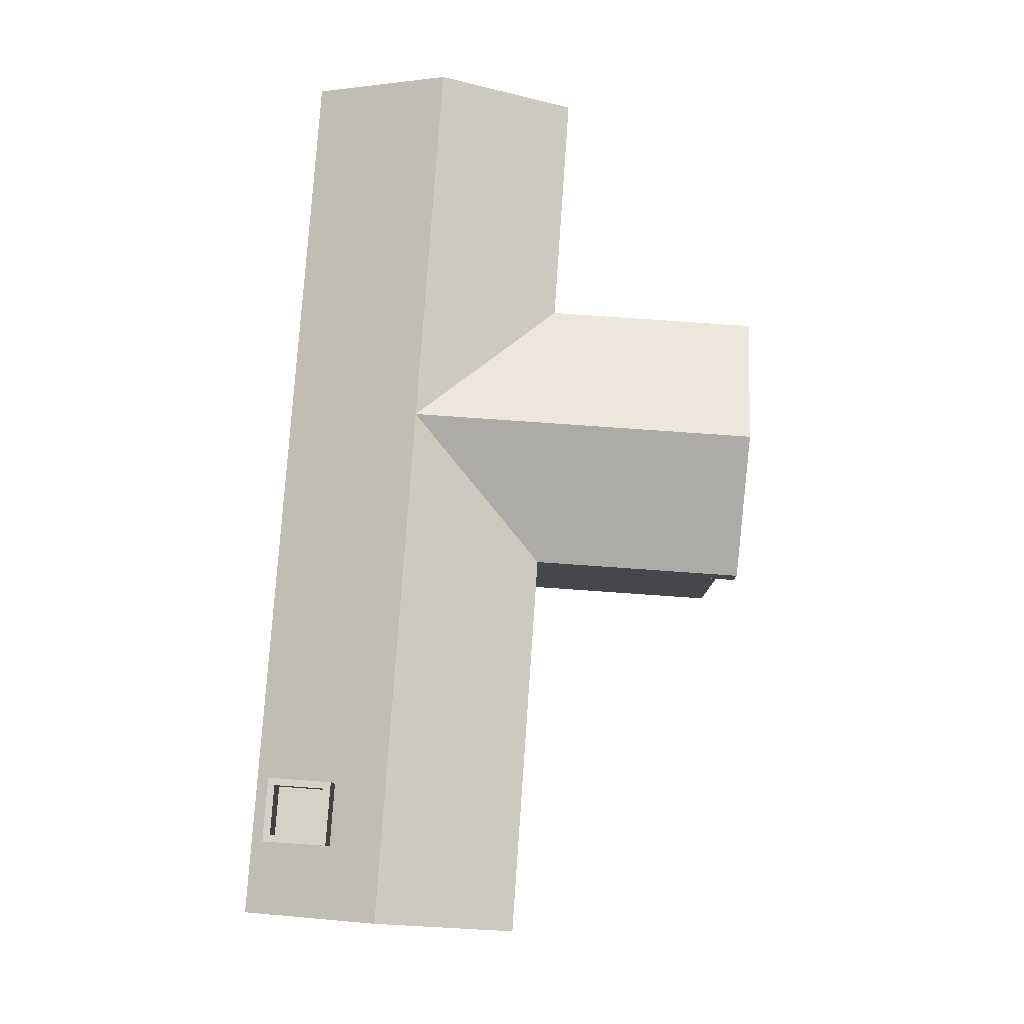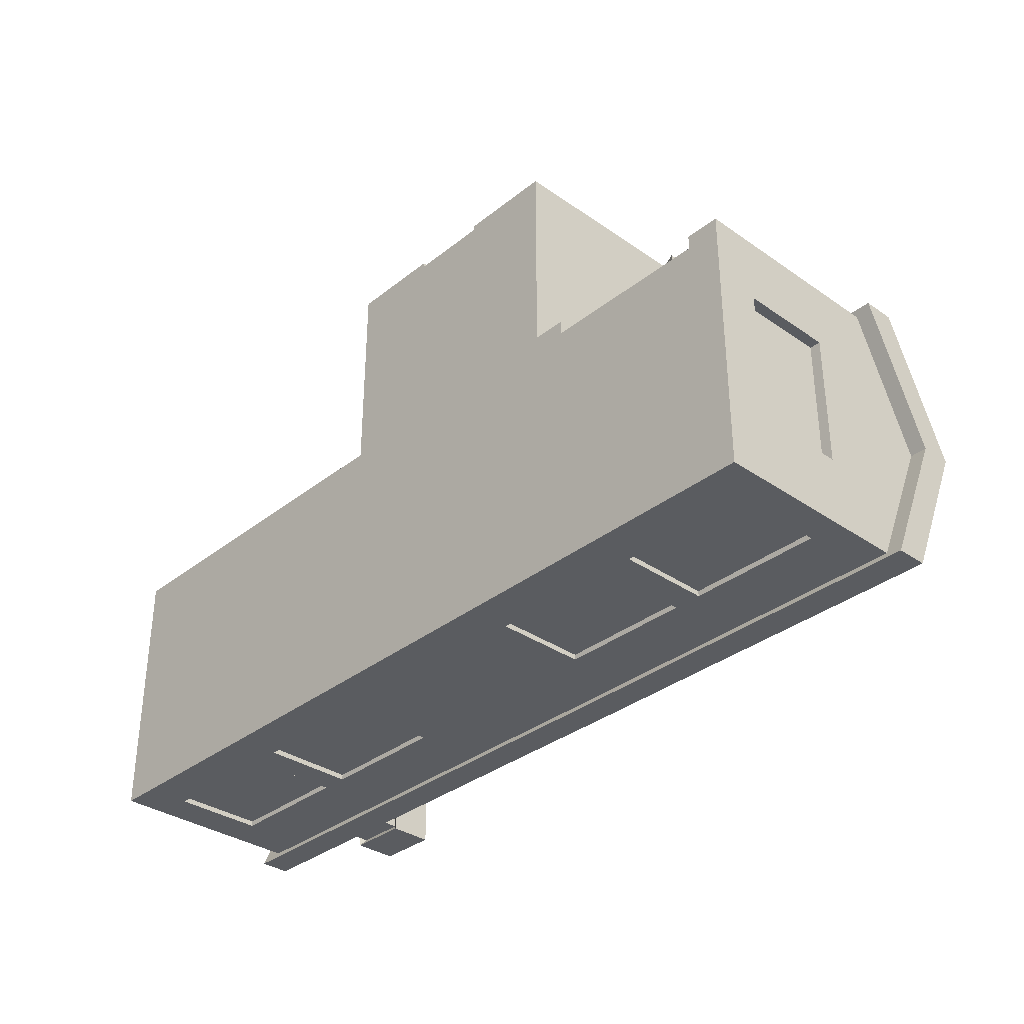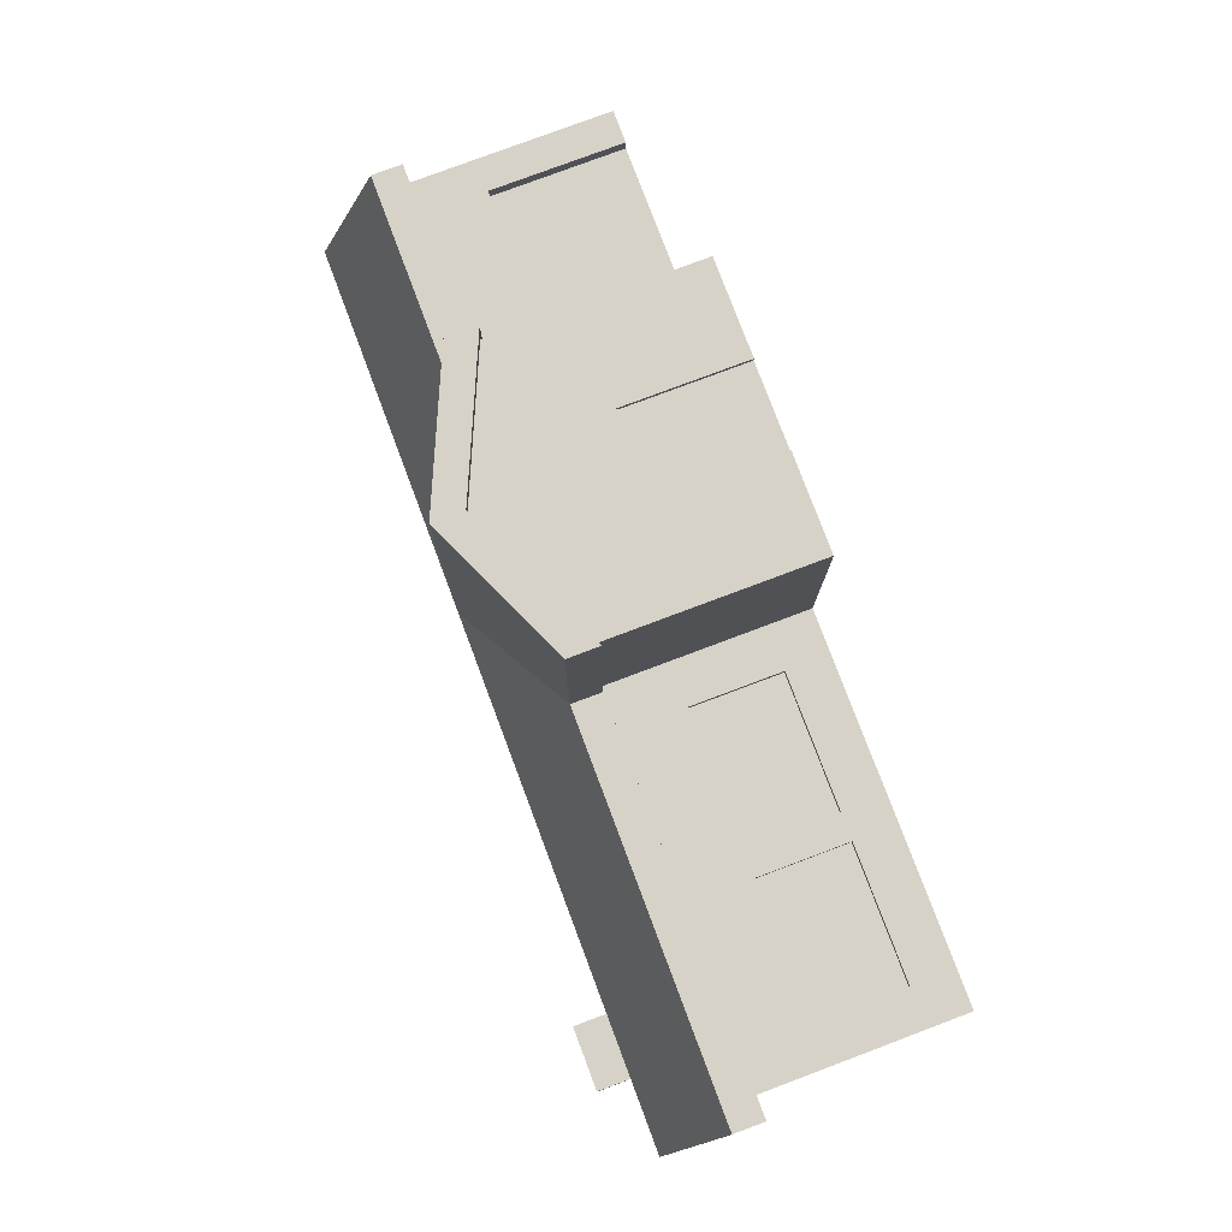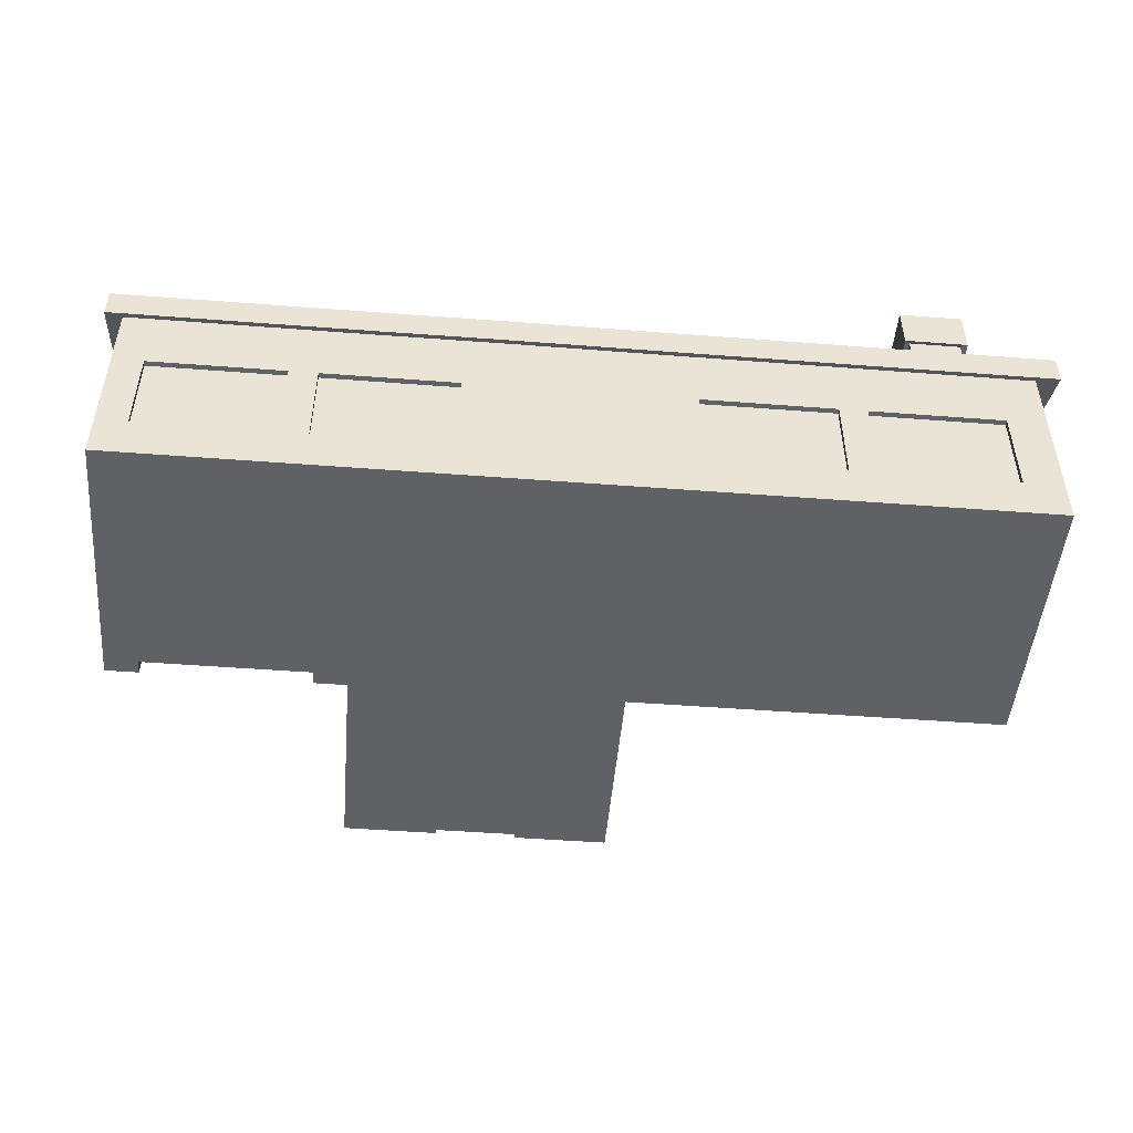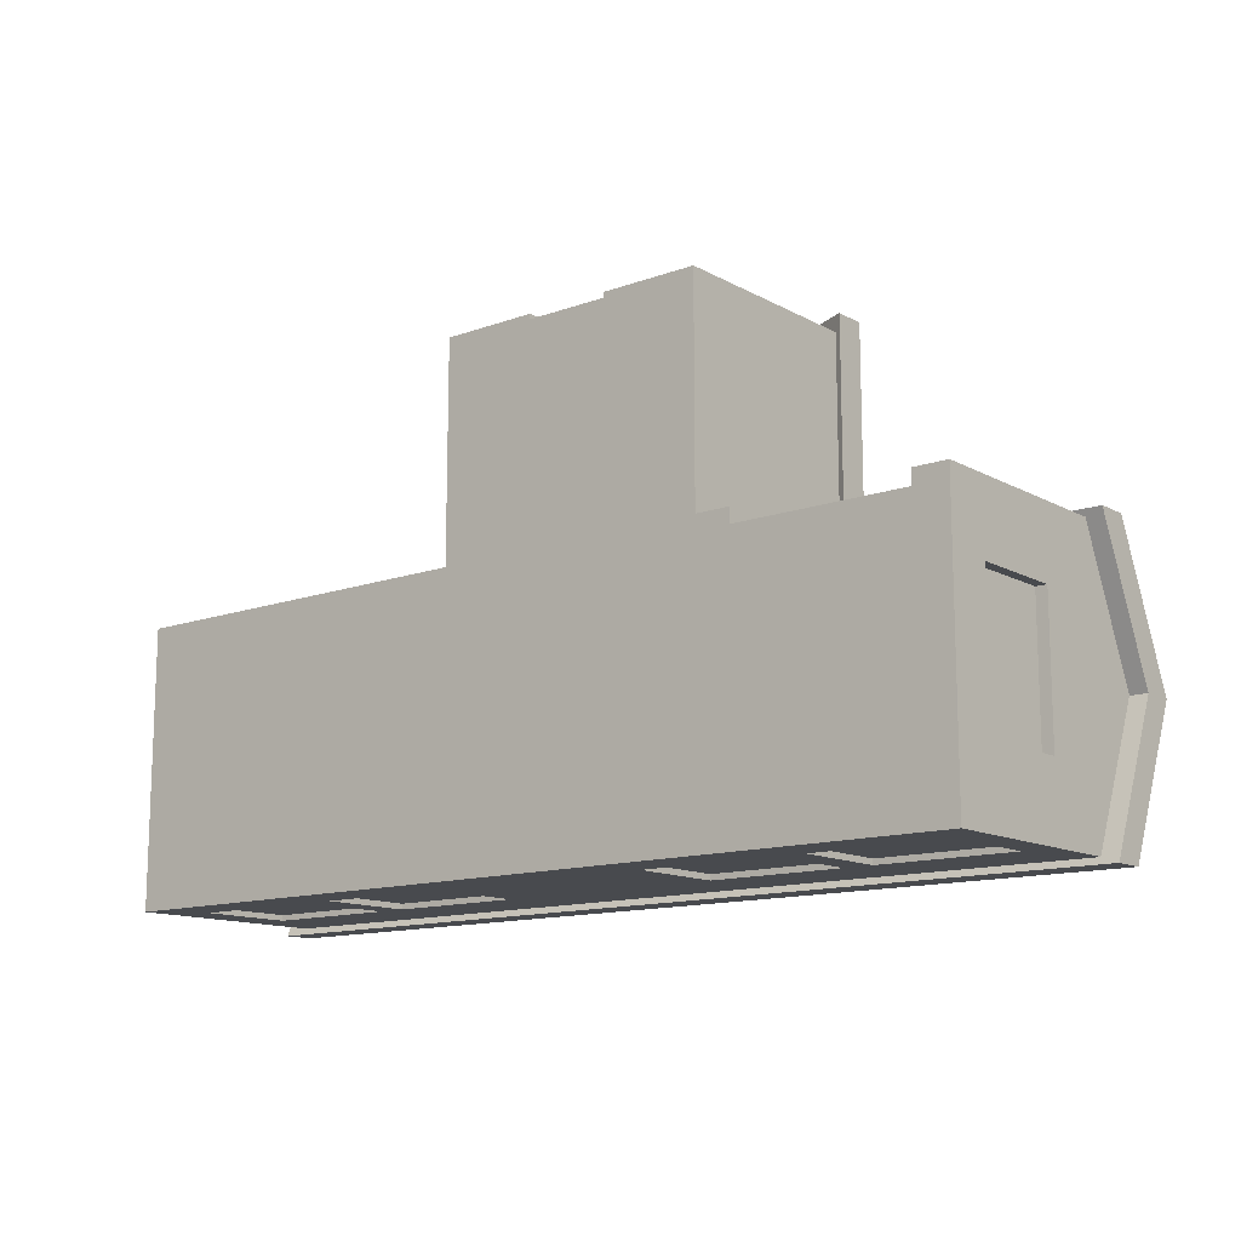
<metadata>
{"format":"obj","ext":"obj","renderer":"f3d","projection":"perspective","resolution":1024,"background":"white","views":[{"elev":79.5,"azim":-86.0,"up":"+Y"},{"elev":-34.0,"azim":46.8,"up":"+Z"},{"elev":78.5,"azim":-110.6,"up":"+Z"},{"elev":-48.6,"azim":175.1,"up":"+Y"},{"elev":-13.0,"azim":39.3,"up":"+Z"}]}
</metadata>
<code>
o Cube
v -3.369 1.696 -0.825
v -3.369 2.082 -0.825
v -2.983 1.696 -0.825
v -2.983 2.082 -0.825
v -3.369 1.696 -0.4391
v -3.369 2.082 -0.4391
v -2.983 1.696 -0.4391
v -2.983 2.082 -0.4391
v -3.412 2.051 -0.8685
v -2.939 2.051 -0.8685
v -2.939 2.051 -0.3957
v -3.412 2.051 -0.3957
v -3.412 2.388 -0.8685
v -2.939 2.388 -0.8685
v -2.939 2.388 -0.3957
v -3.412 2.388 -0.3957
v -3.361 2.388 -0.817
v -2.991 2.388 -0.8169
v -2.991 2.388 -0.4472
v -3.361 2.388 -0.4472
v -3.361 2.092 -0.817
v -2.991 2.092 -0.8169
v -2.991 2.092 -0.4472
v -3.361 2.092 -0.4472
v -1 -0.04032 -1
v -1 -0.04032 -1
v -1 -0.04032 -1
v -1 -0.04032 -1
v -1 1.484 -1
v 2e-06 -0.04032 -1
v -3.792 -0.04032 -1
v -1 -0.04032 -2e-06
v -1 1.484 -1
v 2e-06 1.484 -1
v 2e-06 -0.04032 -1
v 0 -0.04032 0
v -3.792 -0.04032 -1
v -1 -0.04032 -2e-06
v -3.792 -0.04032 -8e-06
v -2.516 0.2826 -1
v -2.311 0.2826 -1
v -1.326 0.2826 -1
v -1.326 0.9652 -1
v -3.501 0.2826 -1
v -1 1.484 -1
v 2e-06 1.484 -1
v 1 1.484 -1
v 1 0.9652 -1
v 0.3263 0.9652 -1
v 0.3263 0.2826 -1
v 1 0.2826 -1
v 1 -0.04032 -1
v 1 -0.04032 -1
v 1 -0.04032 2e-06
v -2e-06 -0.04032 1
v -1 -0.04032 1
v -3.792 1.484 -1
v -1 -0.04032 1
v -3.792 -0.04032 1
v -3.792 0.2966 -8e-06
v -3.792 0.2966 -0.4842
v -3.792 0.9792 -0.4842
v -3.792 0.9792 -8e-06
v -3.792 1.939 -9e-06
v -3.792 1.484 -1
v -3.501 0.2826 -0.9605
v -2.516 0.2826 -0.9605
v -2.516 0.9652 -1
v -3.501 0.9652 -1
v -2.311 0.9652 -1
v -2.311 0.2826 -0.9605
v -1.326 0.2826 -0.9605
v -1.326 0.9652 -0.9605
v -1 1.484 -1
v 1 1.484 -1
v 1 0.9652 -1
v 0.3263 0.9652 -0.9605
v 1 0.9652 -1
v 1.311 0.9652 -1
v 1.311 0.9652 -0.9605
v 0.3263 0.2826 -0.9605
v 1.311 0.2826 -1
v 1 0.2826 -1
v 1 0.2826 -1
v 1.311 0.2826 -0.9605
v 1 -0.04032 2e-06
v 1 -0.04032 1
v -2e-06 -0.04032 1
v -3.792 -0.04032 1
v -3.792 1.484 1
v -3.792 0.9792 0.5006
v -3.792 0.2966 0.5006
v -2.516 0.9652 -0.9605
v -3.501 0.9652 -0.9605
v -2.311 0.9652 -0.9605
v 1 -0.04032 -1
v 1 1.484 -1
v 1 1.484 -1
v 2.726 1.484 -1
v 2.501 0.9652 -1
v 1.516 0.9652 -1
v 1.516 0.2826 -1
v 2.501 0.2826 -1
v 2.726 -0.04032 -1
v 1 -0.04032 -1
v 1 -0.04032 1
v 1 -0.04032 1
v -1 -0.04032 1
v -1 -0.04032 1
v 2.726 1.484 -1
v 2.501 0.9652 -0.9605
v 1.516 0.9652 -0.9605
v 1.516 0.2826 -0.9605
v 2.501 0.2826 -0.9605
v 2.726 -0.04032 -1
v 2.726 -0.04032 6e-06
v 2.726 -0.04032 1
v 2.481 -0.04032 1
v 2.481 -0.04032 0.8943
v 1.249 -0.04032 0.8943
v 1.249 -0.04032 1
v 1 -0.04032 1
v -5e-06 -0.04032 2.502
v -0.3017 -0.04032 2.502
v -0.3017 -0.04032 2.539
v -1 -0.04032 2.539
v 1 -0.04032 2.539
v 0.3038 -0.04032 2.539
v 0.3038 -0.04032 2.502
v -2.516 0.2826 1
v -3.501 0.2826 1
v -1 1.484 1
v -1.326 0.9652 1
v -1.326 0.2826 1
v -2.311 0.2826 1
v -3.792 1.484 1
v 2.726 1.97 6e-06
v 2.726 0.9792 6e-06
v 2.726 0.9792 -0.4841
v 2.726 0.2966 -0.4841
v 2.726 0.2966 6e-06
v 1.249 -0.04032 1
v 2.726 1.484 1
v 2.726 0.2966 0.5006
v 2.726 0.9792 0.5006
v 2.726 -0.04032 1
v 2.481 0.9652 0.8943
v 2.481 -0.04032 1
v 2.481 -0.04032 1
v 2.481 0.9652 1
v 1.249 0.9652 0.8943
v 1.249 0.9652 1
v 1.249 -0.04032 1
v 1 -0.04032 2.539
v -0.3017 0.8477 2.502
v 0.3038 0.8477 2.502
v -0.3017 0.8477 2.539
v -6e-06 0.8477 2.539
v -6e-06 1.964 2.539
v -1 1.484 2.539
v 1 1.484 2.539
v 0.3038 0.8477 2.539
v -2.311 0.9652 1
v -3.501 0.9652 1
v -2.516 0.9652 1
v -2.516 0.2826 0.9465
v -3.501 0.2826 0.9465
v -1 -0.04032 2.539
v -1 1.484 2.539
v -1.326 0.9652 0.9465
v -1.326 0.2826 0.9465
v -2.311 0.2826 0.9465
v -1 1.484 1
v 2.647 0.9792 -0.4841
v 2.647 0.9792 0.5006
v 2.647 0.2966 -0.4841
v 2.647 0.2966 0.5006
v 2.726 1.484 1
v 1 1.484 1
v 1 1.484 2.539
v -2.516 0.9652 0.9465
v -2.311 0.9652 0.9465
v -3.501 0.9652 0.9465
v -1 1.484 1
v 1 1.484 1
v 1 1.484 1
v -1 1.484 1
v 1 1.484 1
v -2e-06 1.591 1
v 0.04425 1.522 1.018
v 0 1.91 0
v -1.045 1.91 -2e-06
v -1.045 1.445 -1.045
v 2e-06 1.449 -1.045
v -2e-06 1.91 1.045
v -3.964 1.91 -9e-06
v -3.964 1.445 -1.045
v 1.045 1.91 2e-06
v -1.045 1.677 -1.045
v 2e-06 1.681 -1.045
v -1.045 1.445 1.045
v 1.045 1.445 1.045
v -3.964 1.677 -1.045
v -3.964 1.445 1.045
v -3.964 2.142 -9e-06
v 1.045 1.445 -1.045
v -0 2.142 -0
v 1.045 1.677 -1.045
v -6e-06 1.91 2.655
v -1.045 1.445 2.655
v 1.045 1.445 2.655
v -1.045 2.142 -3e-06
v -1.045 1.677 1.045
v -3.964 1.677 1.045
v 2.85 1.445 -1.045
v 2.85 1.91 6e-06
v 2.85 1.445 1.045
v 2.85 1.677 -1.045
v -1.045 1.677 2.655
v -6e-06 2.142 2.655
v 1.045 1.677 1.045
v 1.045 1.677 2.655
v 2.85 2.142 6e-06
v 2.85 1.677 1.045
v 1.045 2.142 2e-06
v -3e-06 2.142 1.045
v -3.743 0.9792 -0.4842
v -3.743 0.2966 -0.4842
v -3.743 0.2966 0.5006
v -3.743 0.9792 0.5006
f 4 1 2
f 8 3 4
f 6 7 8
f 2 5 6
f 1 7 5
f 8 12 6
f 10 15 11
f 2 10 4
f 6 9 2
f 8 10 11
f 13 20 17
f 11 16 12
f 9 14 10
f 12 13 9
f 19 24 20
f 15 18 19
f 15 20 16
f 14 17 18
f 23 21 24
f 17 22 18
f 20 21 17
f 18 23 19
f 26 28 25
f 26 33 29
f 27 35 30
f 28 37 25
f 27 38 28
f 29 35 26
f 32 30 36
f 28 39 31
f 42 25 41
f 29 74 45
f 34 45 46
f 35 49 50
f 30 52 53
f 54 30 53
f 55 32 36
f 37 65 57
f 38 59 39
f 62 65 31
f 32 58 38
f 40 66 67
f 57 33 70
f 41 72 42
f 42 73 43
f 46 47 34
f 48 98 76
f 49 78 77
f 50 77 81
f 82 51 85
f 52 51 84
f 54 96 86
f 87 36 54
f 55 108 56
f 59 109 89
f 59 91 92
f 40 93 68
f 69 66 44
f 67 94 93
f 68 94 69
f 33 65 74
f 43 95 70
f 70 71 41
f 72 95 73
f 53 105 96
f 75 98 47
f 85 77 80
f 76 98 78
f 98 101 79
f 82 80 79
f 103 104 102
f 52 83 105
f 86 87 54
f 87 88 55
f 100 112 101
f 101 113 102
f 102 114 103
f 103 111 100
f 110 104 99
f 96 116 86
f 116 119 120
f 107 106 122
f 88 124 108
f 127 128 129
f 109 56 108
f 89 109 135
f 136 59 89
f 97 99 98
f 114 112 111
f 140 115 139
f 115 105 104
f 106 121 142
f 143 117 145
f 117 148 118
f 119 118 149
f 119 151 120
f 152 153 120
f 122 142 153
f 122 127 107
f 108 168 109
f 124 123 155
f 125 155 157
f 160 126 157
f 159 158 162
f 129 162 156
f 132 136 163
f 131 166 167
f 109 169 132
f 133 171 134
f 134 172 135
f 132 90 136
f 139 138 174
f 139 176 140
f 141 176 177
f 178 117 143
f 144 175 145
f 152 147 150
f 148 146 149
f 152 150 178
f 179 154 122
f 158 155 156
f 160 168 126
f 161 154 180
f 165 166 130
f 163 172 182
f 163 170 133
f 164 167 183
f 164 181 165
f 167 181 183
f 169 184 132
f 172 170 182
f 132 187 173
f 177 174 175
f 143 179 178
f 180 186 161
f 185 186 179
f 189 187 184
f 189 188 190
f 228 230 227
f 61 227 62
f 63 227 230
f 91 229 92
f 60 92 229
f 192 194 191
f 195 192 191
f 193 196 197
f 194 198 191
f 199 194 193
f 195 198 202
f 193 203 199
f 201 196 192
f 196 203 197
f 207 200 199
f 194 208 206
f 201 209 210
f 195 211 209
f 212 203 205
f 213 204 201
f 214 196 204
f 206 216 198
f 198 217 202
f 212 207 199
f 208 200 207
f 206 218 215
f 201 219 213
f 209 219 210
f 221 211 202
f 222 209 211
f 213 205 214
f 216 218 223
f 202 224 221
f 224 216 223
f 207 212 213
f 225 208 207
f 225 218 208
f 226 219 220
f 221 220 222
f 221 223 225
f 226 207 213
f 221 225 207
f 226 221 207
f 4 3 1
f 8 7 3
f 6 5 7
f 2 1 5
f 1 3 7
f 8 11 12
f 10 14 15
f 2 9 10
f 6 12 9
f 8 4 10
f 13 16 20
f 11 15 16
f 9 13 14
f 12 16 13
f 19 23 24
f 15 14 18
f 15 19 20
f 14 13 17
f 23 22 21
f 17 21 22
f 20 24 21
f 18 22 23
f 26 27 28
f 26 25 33
f 27 26 35
f 28 31 37
f 27 32 38
f 29 34 35
f 32 27 30
f 28 38 39
f 44 40 37
f 42 43 25
f 37 40 41
f 43 33 25
f 37 41 25
f 29 33 74
f 34 29 45
f 34 47 49
f 47 48 49
f 51 52 50
f 34 49 35
f 50 52 35
f 30 35 52
f 54 36 30
f 55 56 32
f 37 31 65
f 38 58 59
f 31 39 61
f 39 60 61
f 64 65 62
f 62 63 64
f 31 61 62
f 32 56 58
f 40 44 66
f 41 40 68
f 69 44 37
f 70 41 68
f 69 37 57
f 43 70 33
f 68 69 57
f 57 70 68
f 41 71 72
f 42 72 73
f 46 75 47
f 48 47 98
f 80 77 78
f 48 76 78
f 79 80 78
f 49 48 78
f 50 49 77
f 83 84 51
f 50 81 51
f 82 83 51
f 51 81 85
f 54 53 96
f 87 55 36
f 55 88 108
f 59 58 109
f 90 64 91
f 64 63 91
f 60 39 92
f 90 91 59
f 92 39 59
f 40 67 93
f 69 94 66
f 67 66 94
f 68 93 94
f 33 57 65
f 43 73 95
f 70 95 71
f 72 71 95
f 53 52 105
f 75 97 98
f 85 81 77
f 79 78 98
f 98 99 101
f 101 102 82
f 99 100 101
f 101 82 79
f 82 85 80
f 83 82 105
f 103 100 104
f 105 82 102
f 100 99 104
f 105 102 104
f 52 84 83
f 86 106 87
f 87 107 88
f 100 111 112
f 101 112 113
f 102 113 114
f 103 114 111
f 110 115 104
f 96 115 116
f 121 106 120
f 86 116 120
f 117 118 119
f 120 106 86
f 116 117 119
f 107 87 106
f 126 108 124
f 88 123 124
f 124 125 126
f 123 88 129
f 107 127 129
f 129 88 107
f 109 58 56
f 130 131 89
f 109 132 133
f 134 135 109
f 109 133 134
f 130 89 135
f 136 90 59
f 97 110 99
f 114 113 112
f 110 137 139
f 137 138 139
f 141 116 140
f 110 139 115
f 140 116 115
f 115 96 105
f 117 116 144
f 116 141 144
f 138 137 145
f 117 144 145
f 145 137 143
f 117 146 148
f 150 147 149
f 118 148 149
f 149 147 119
f 119 147 151
f 153 142 121
f 120 151 152
f 153 121 120
f 122 106 142
f 122 154 127
f 108 126 168
f 156 155 123
f 123 129 156
f 125 124 155
f 157 158 159
f 159 160 157
f 126 125 157
f 128 127 162
f 161 159 162
f 162 127 161
f 129 128 162
f 165 130 135
f 163 133 132
f 165 135 163
f 89 131 164
f 165 163 136
f 136 89 164
f 164 165 136
f 131 130 166
f 109 168 169
f 133 170 171
f 134 171 172
f 132 173 90
f 175 174 138
f 138 145 175
f 139 174 176
f 177 144 141
f 141 140 176
f 178 146 117
f 144 177 175
f 152 151 147
f 179 122 152
f 122 153 152
f 149 146 150
f 179 152 178
f 150 146 178
f 179 180 154
f 156 162 158
f 158 157 155
f 160 169 168
f 161 127 154
f 165 181 166
f 163 135 172
f 163 182 170
f 164 131 167
f 164 183 181
f 167 166 181
f 169 160 184
f 172 171 170
f 132 184 187
f 177 176 174
f 143 185 179
f 180 179 186
f 185 188 186
f 189 190 187
f 189 186 188
f 228 229 230
f 61 228 227
f 230 91 63
f 63 62 227
f 91 230 229
f 229 228 60
f 61 60 228
f 192 193 194
f 195 201 192
f 193 192 196
f 194 206 198
f 199 200 194
f 195 191 198
f 193 197 203
f 201 204 196
f 196 205 203
f 194 200 208
f 201 195 209
f 195 202 211
f 212 199 203
f 213 214 204
f 214 205 196
f 206 215 216
f 198 216 217
f 206 208 218
f 201 210 219
f 209 220 219
f 221 222 211
f 222 220 209
f 213 212 205
f 216 215 218
f 202 217 224
f 224 217 216
f 225 223 218
f 226 213 219
f 221 226 220
f 221 224 223

</code>
